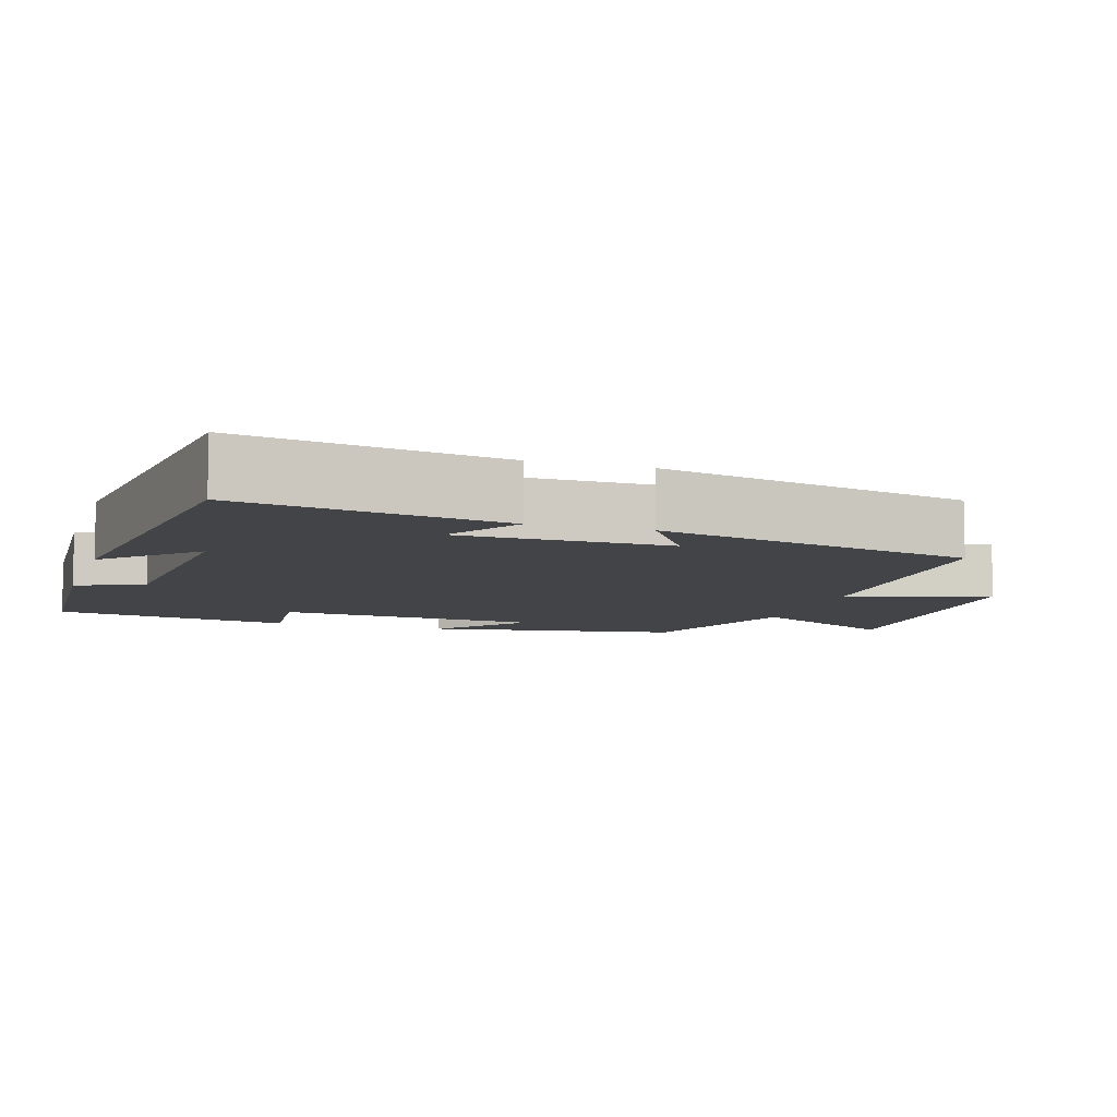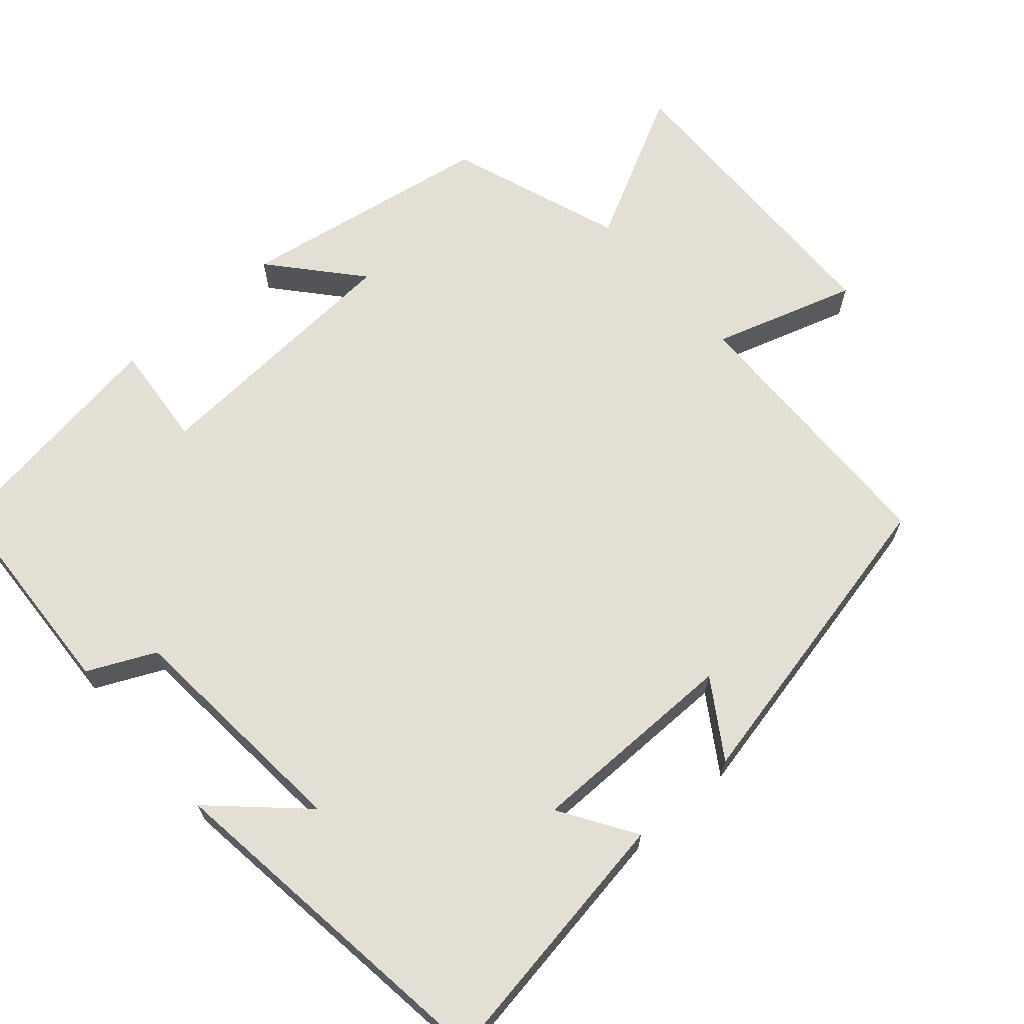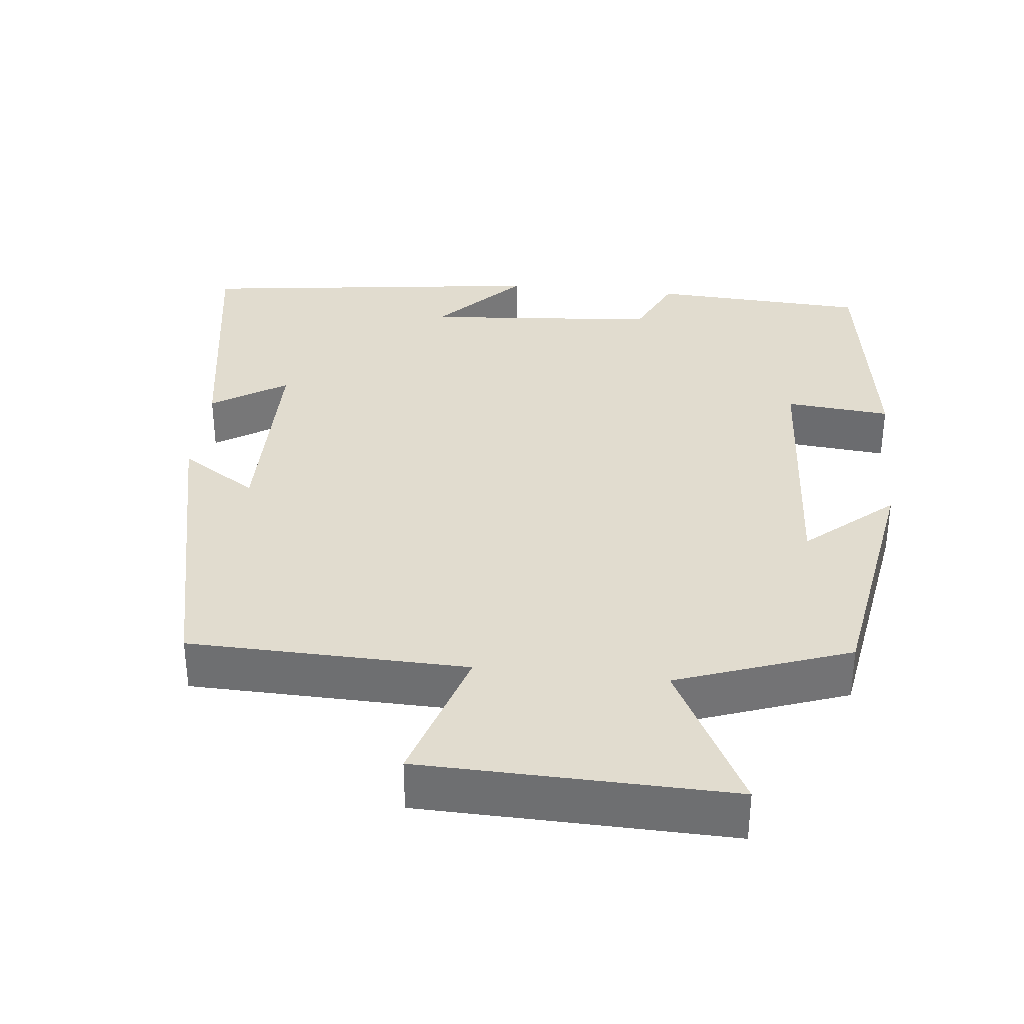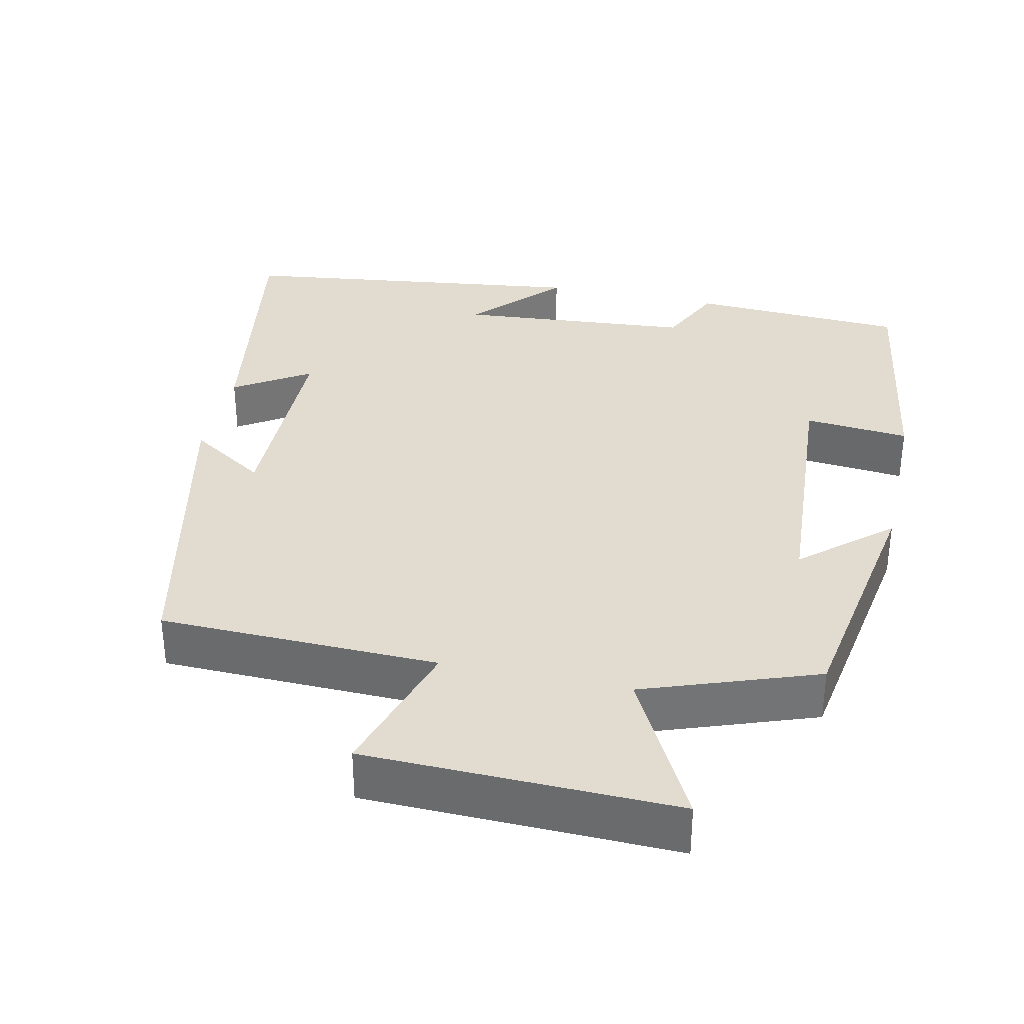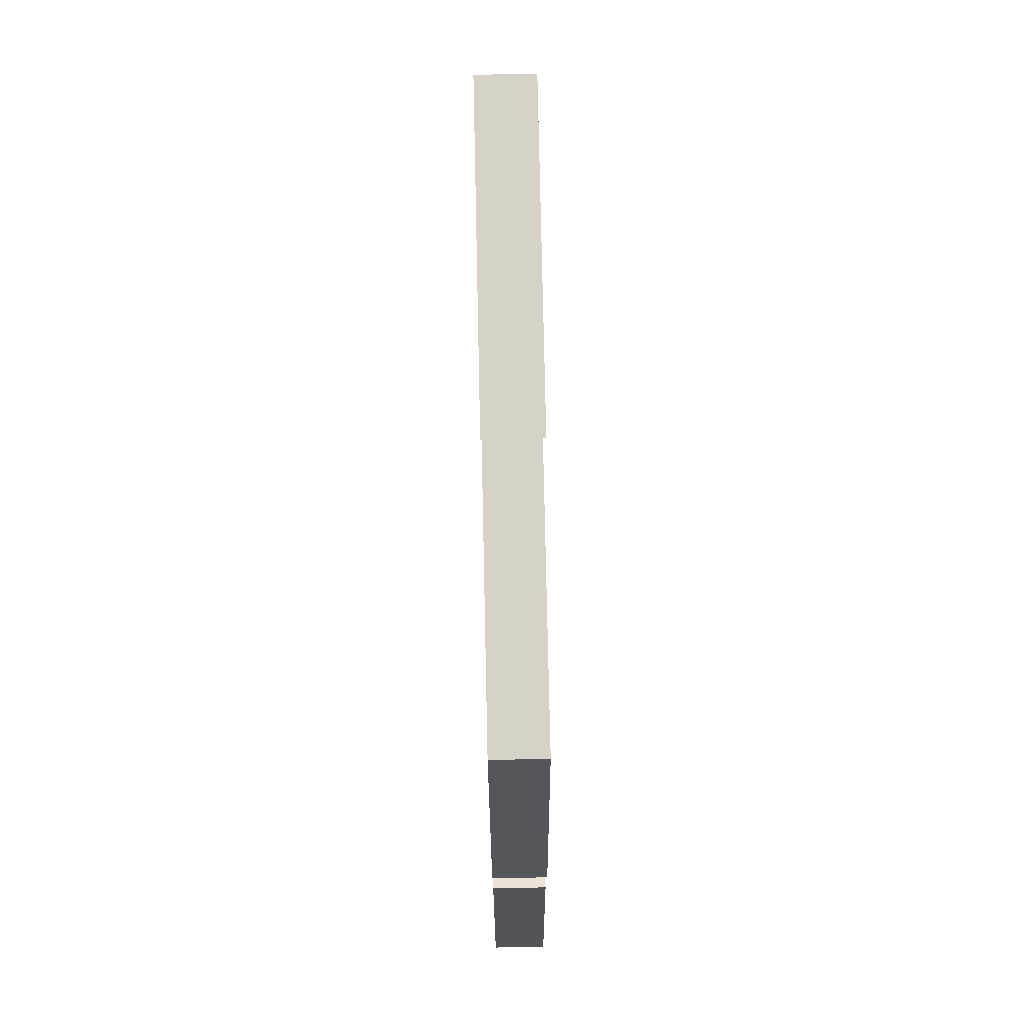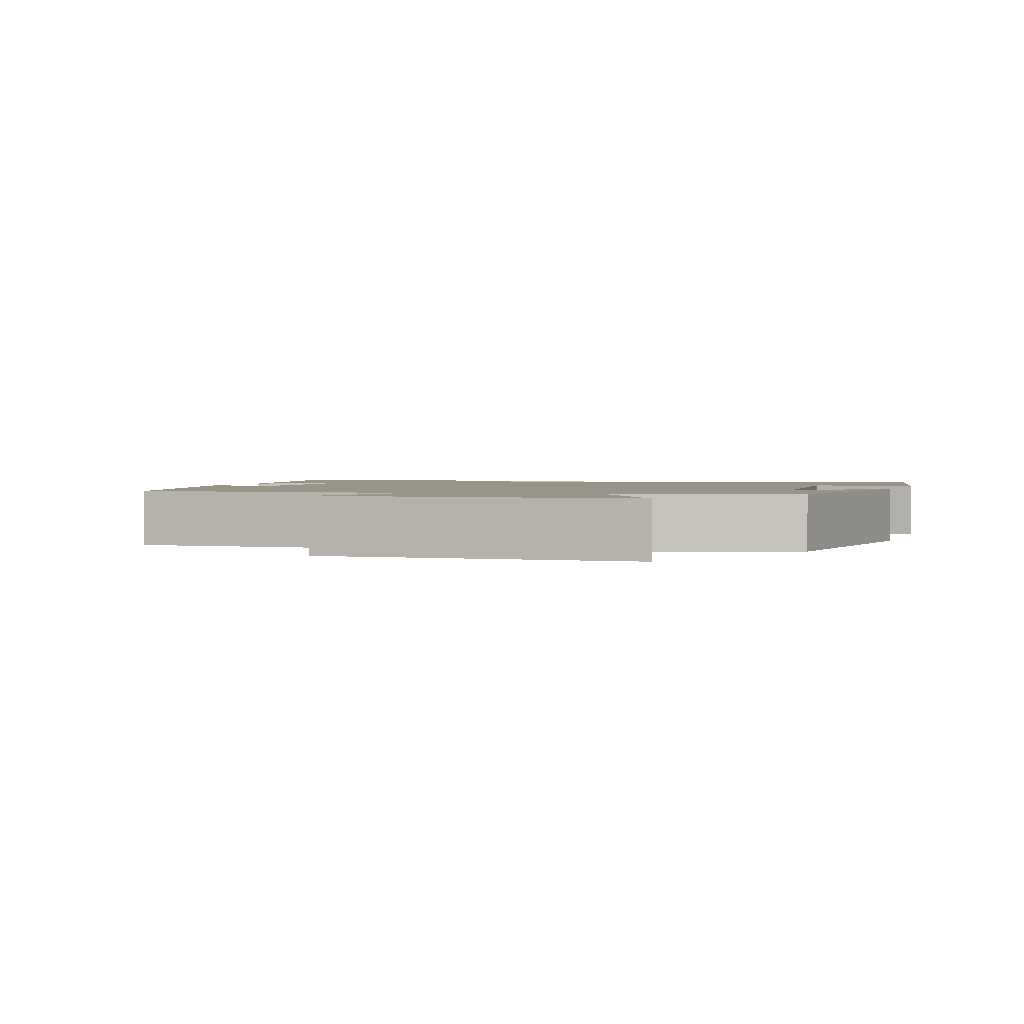
<metadata>
{"format":"obj","ext":"obj","renderer":"f3d","projection":"perspective","resolution":1024,"background":"white","views":[{"elev":-8.2,"azim":-107.3,"up":"+Y"},{"elev":66.3,"azim":-131.1,"up":"+Y"},{"elev":34.4,"azim":6.2,"up":"+Y"},{"elev":34.3,"azim":12.4,"up":"+Y"},{"elev":76.2,"azim":-91.2,"up":"+Z"},{"elev":1.7,"azim":17.1,"up":"+Y"}]}
</metadata>
<code>
v -0.407 0.07 0.491
v -0.035 0.07 0.5
v -0.094 0.07 0.691
v 0.318 0.07 0.701
v 0.213 0.07 0.5
v 0.444 0.07 0.417
v 0.5 0.07 0.077
v 0.384 0.07 0.178
v 0.36 0.07 -0.178
v 0.5 0.07 -0.165
v 0.451 0.07 -0.485
v 0.162 0.07 -0.5
v 0.12 0.07 -0.41
v -0.194 0.07 -0.384
v -0.086 0.07 -0.5
v -0.557 0.07 -0.439
v -0.5 0.07 -0.086
v -0.4 0.07 -0.15
v -0.398 0.07 0.132
v -0.5 0.07 0.066
v -0.407 0 0.491
v -0.035 0 0.5
v -0.094 0 0.691
v 0.318 0 0.701
v 0.213 0 0.5
v 0.444 0 0.417
v 0.5 0 0.077
v 0.384 0 0.178
v 0.36 0 -0.178
v 0.5 0 -0.165
v 0.451 0 -0.485
v 0.162 0 -0.5
v 0.12 0 -0.41
v -0.194 0 -0.384
v -0.086 0 -0.5
v -0.557 0 -0.439
v -0.5 0 -0.086
v -0.4 0 -0.15
v -0.398 0 0.132
v -0.5 0 0.066
f 19 20 1 2
f 18 19 2
f 16 17 18
f 16 18 2
f 14 15 16
f 14 16 2
f 13 14 2
f 11 12 13
f 10 11 13
f 9 10 13
f 8 9 13 2
f 5 6 7 8
f 5 8 2 3
f 3 4 5
f 22 21 40 39
f 22 39 38
f 38 37 36
f 22 38 36
f 36 35 34
f 22 36 34
f 22 34 33
f 33 32 31
f 33 31 30
f 33 30 29
f 22 33 29 28
f 28 27 26 25
f 23 22 28 25
f 25 24 23
f 1 21 22 2
f 2 22 23 3
f 3 23 24 4
f 4 24 25 5
f 5 25 26 6
f 6 26 27 7
f 7 27 28 8
f 8 28 29 9
f 9 29 30 10
f 10 30 31 11
f 11 31 32 12
f 12 32 33 13
f 13 33 34 14
f 14 34 35 15
f 15 35 36 16
f 16 36 37 17
f 17 37 38 18
f 18 38 39 19
f 19 39 40 20
f 20 40 21 1

</code>
